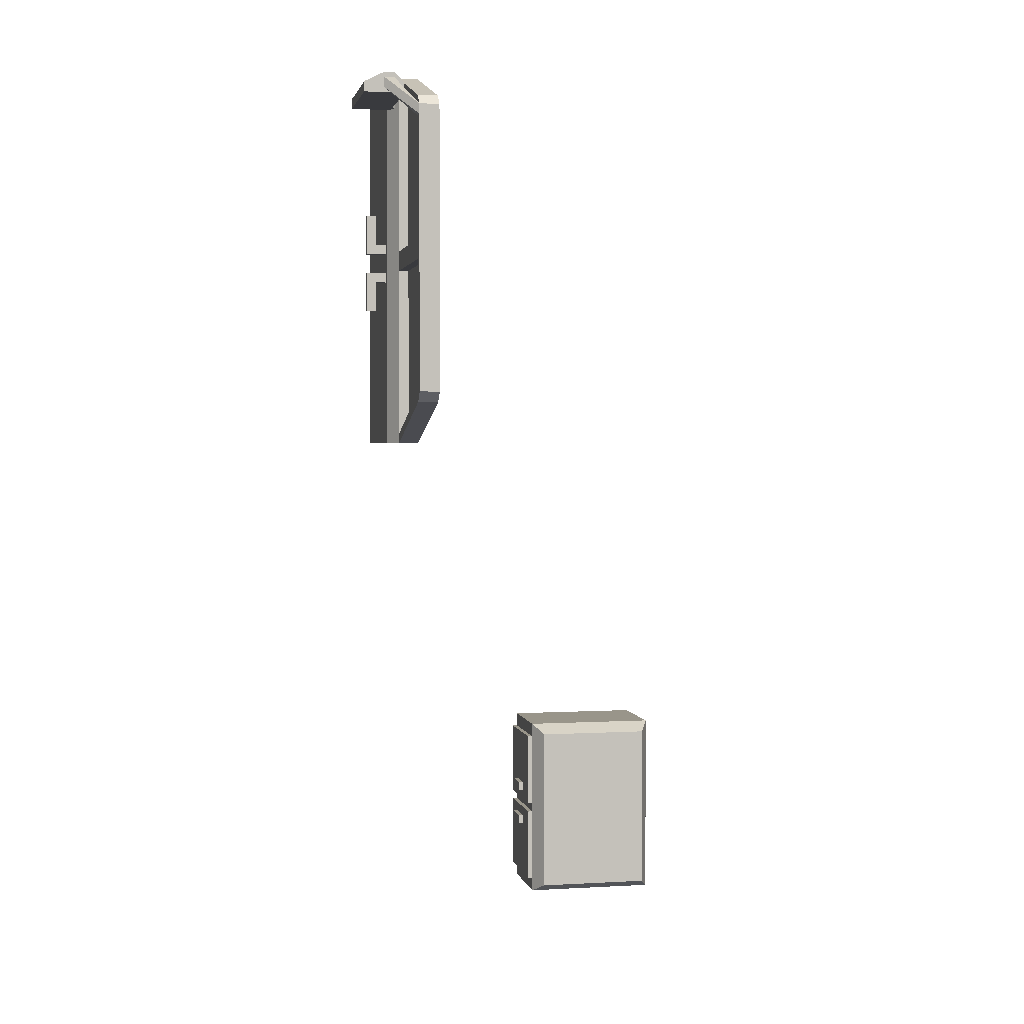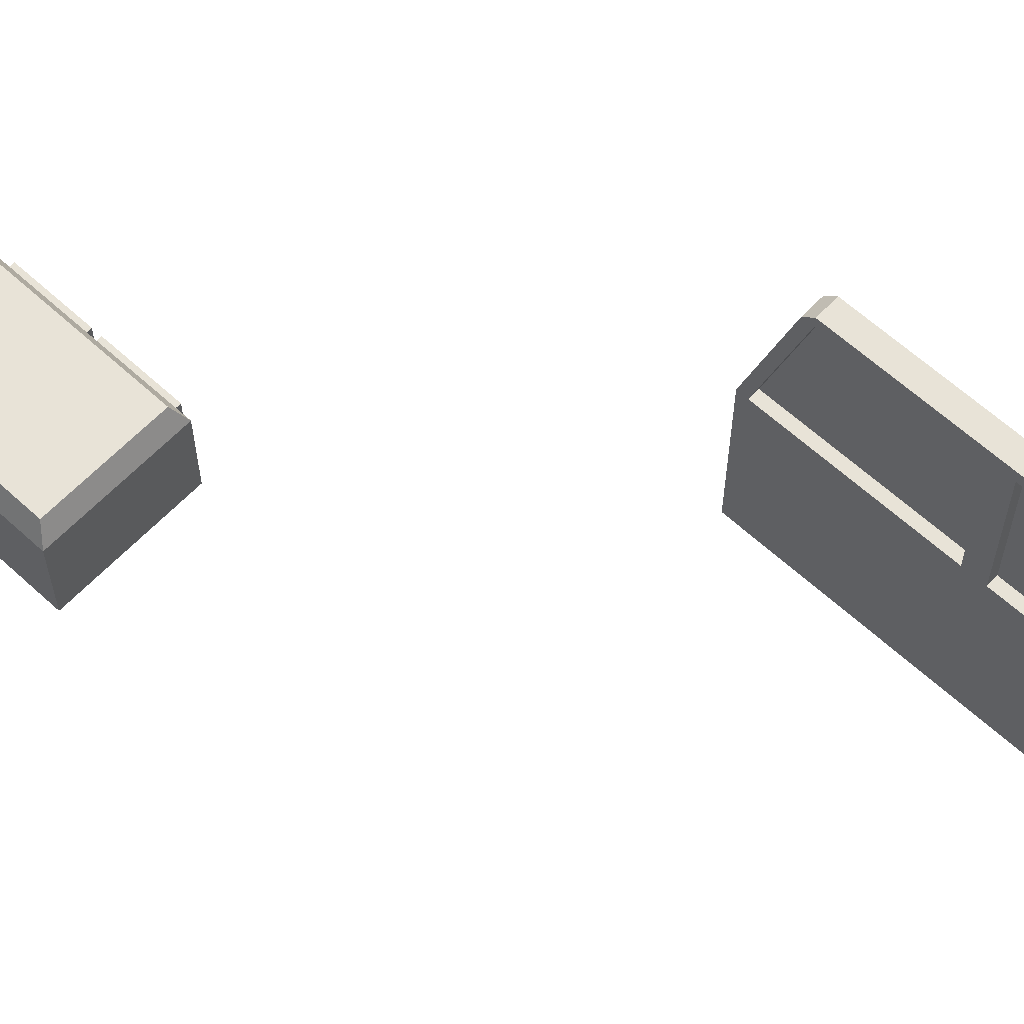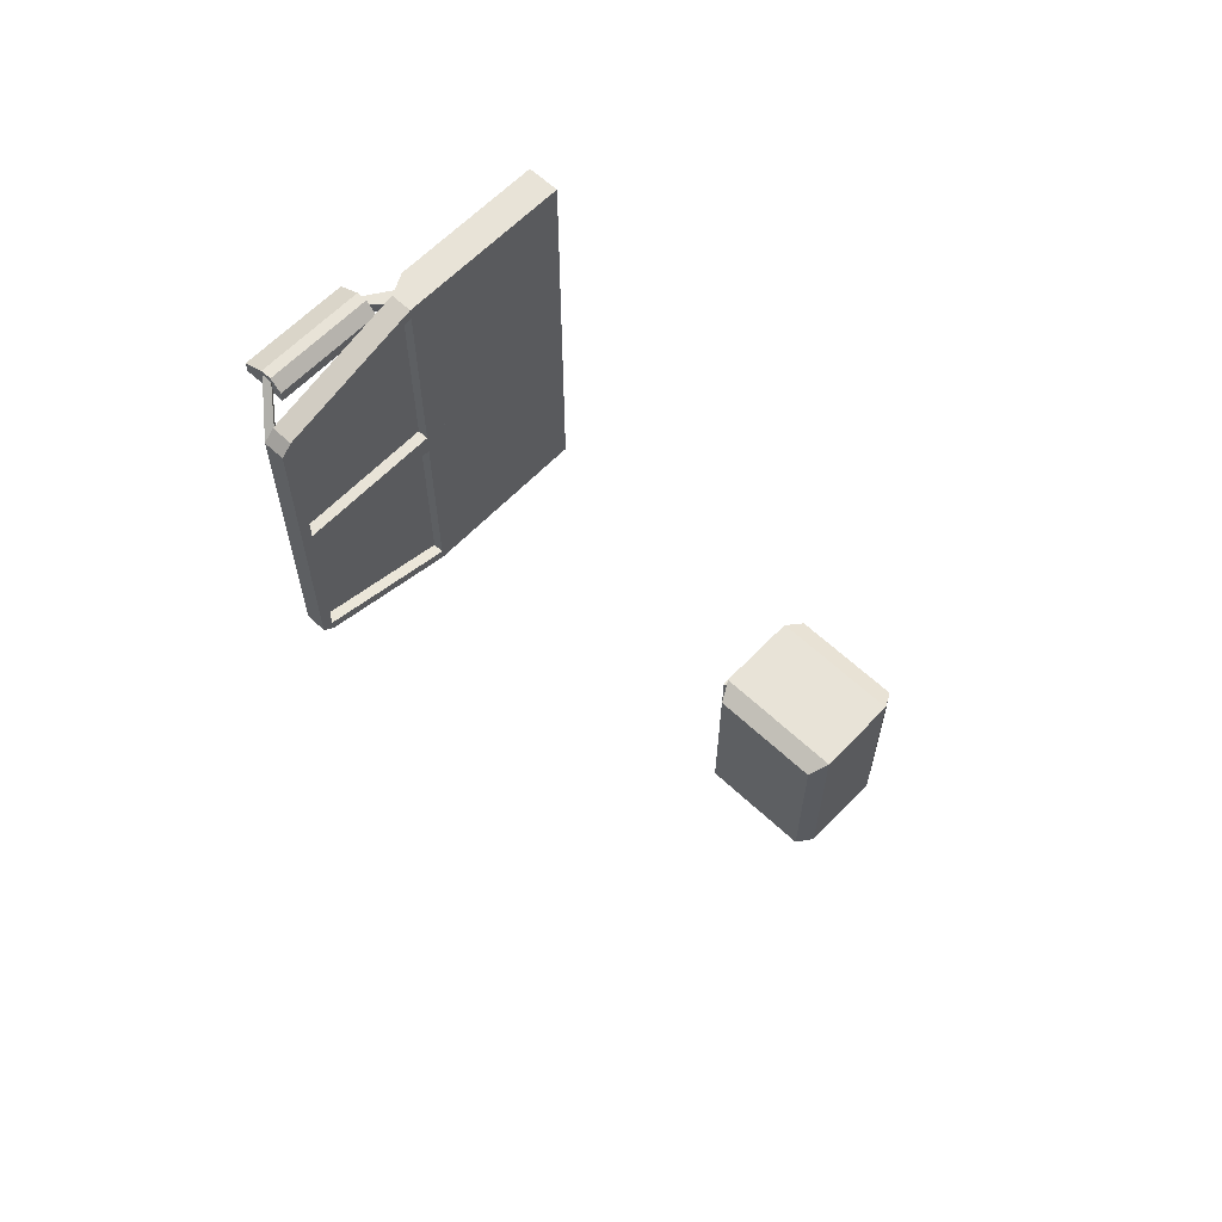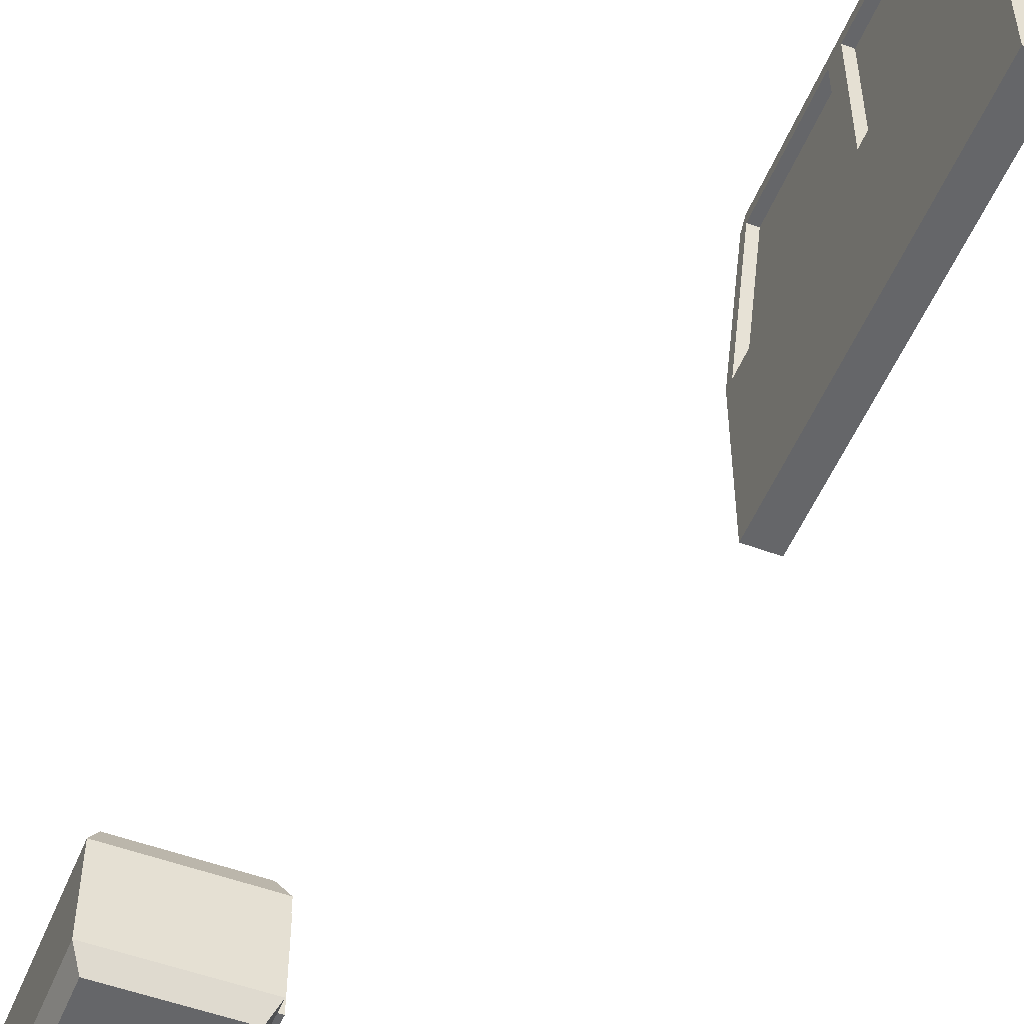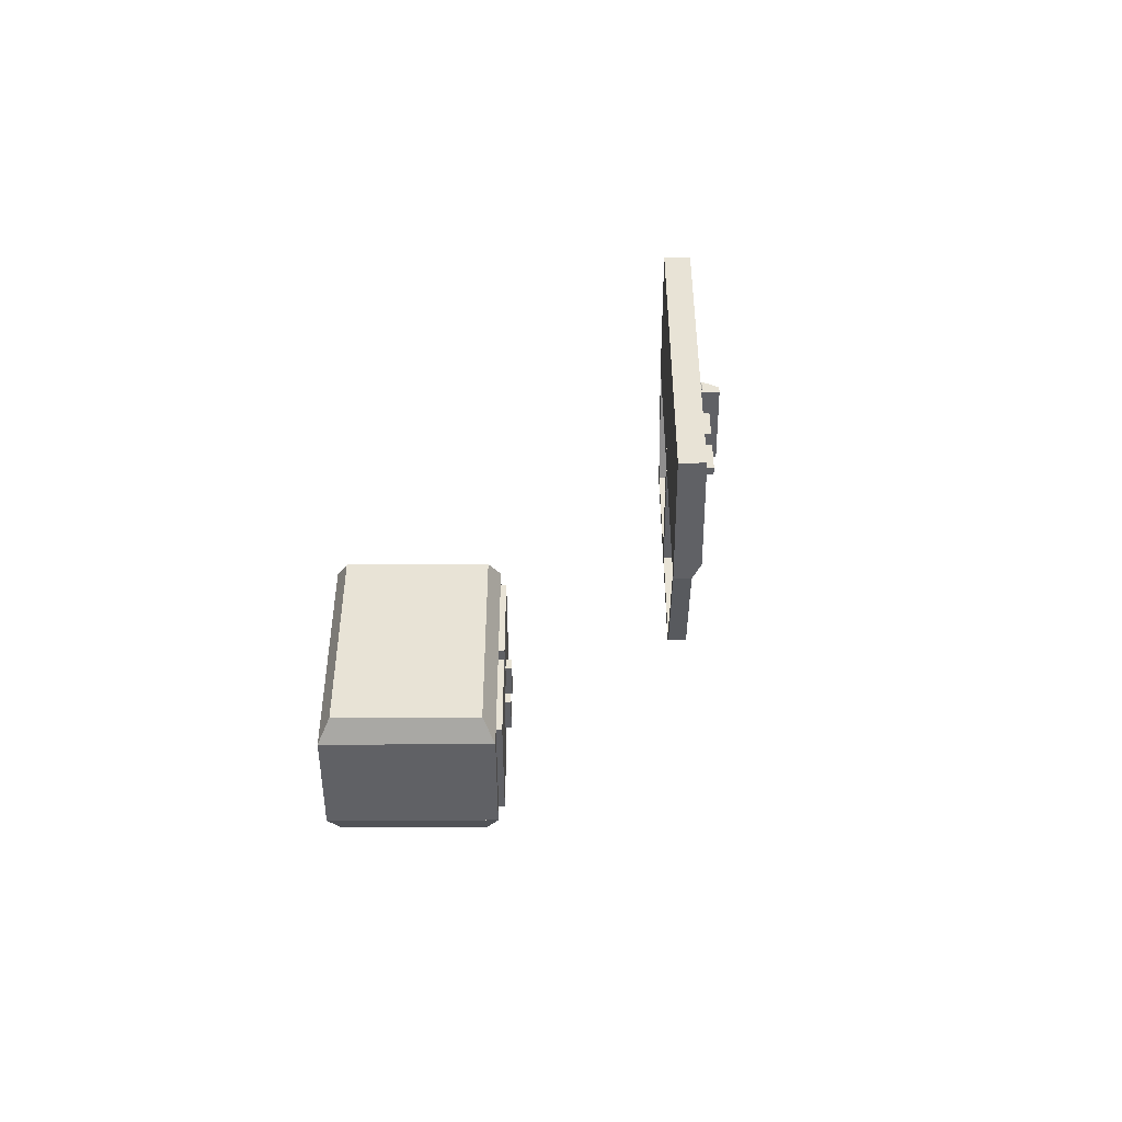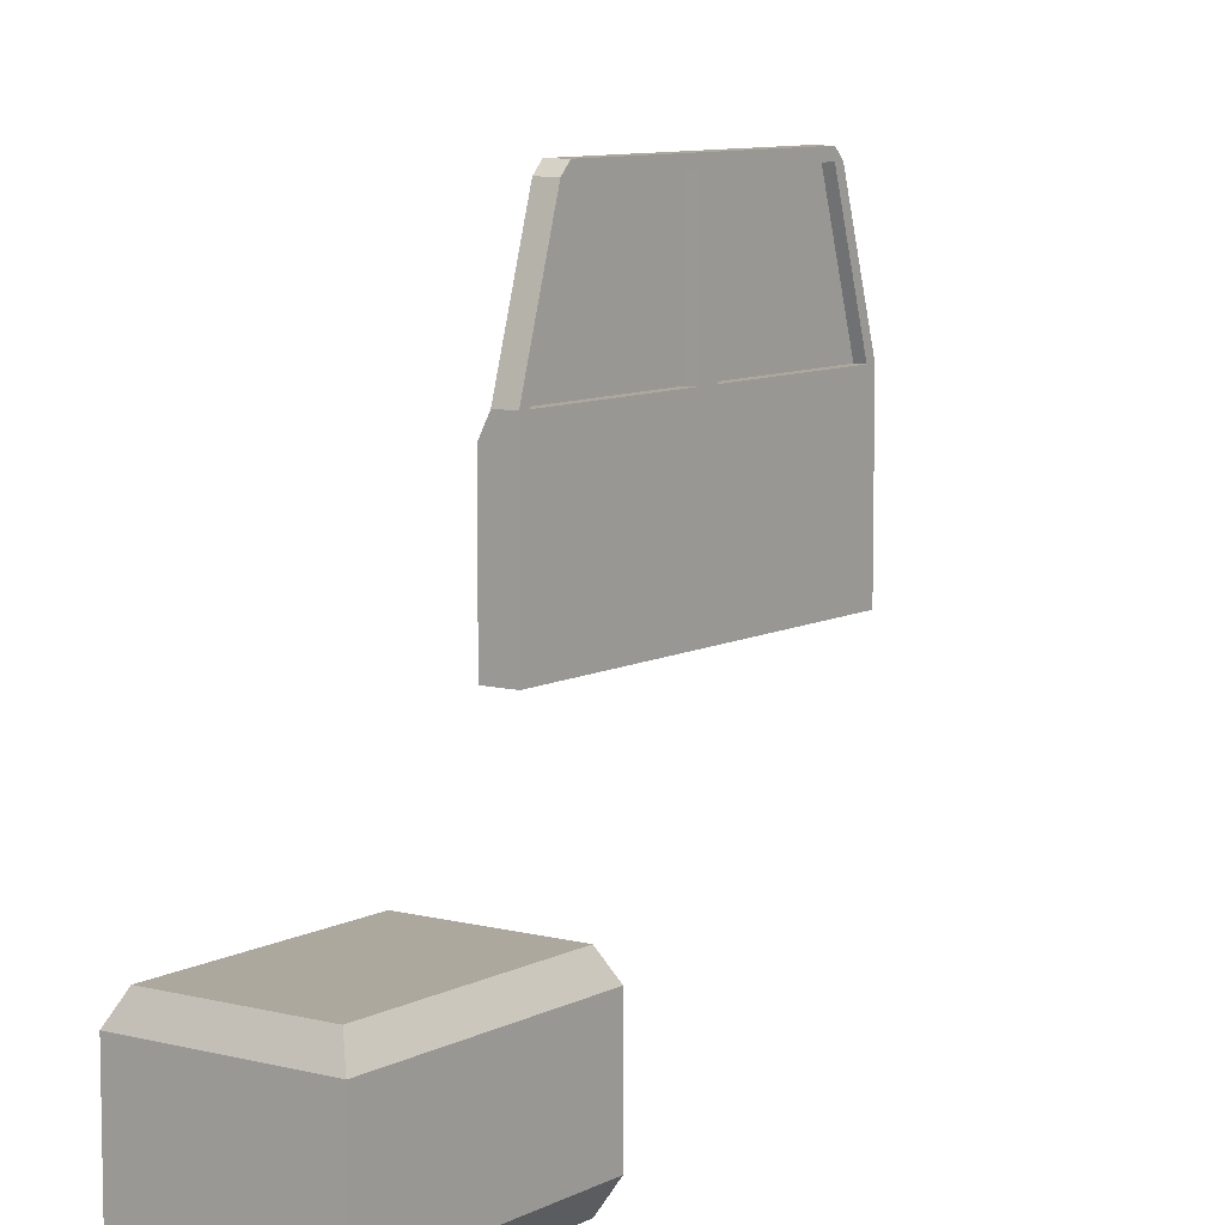
<metadata>
{"format":"obj","ext":"obj","renderer":"f3d","projection":"perspective","resolution":1024,"background":"white","views":[{"elev":2.1,"azim":168.4,"up":"+Z"},{"elev":61.7,"azim":-46.9,"up":"+Y"},{"elev":61.8,"azim":-136.4,"up":"+Z"},{"elev":-51.9,"azim":-21.9,"up":"+Y"},{"elev":-48.3,"azim":0.3,"up":"+Z"},{"elev":8.6,"azim":-144.4,"up":"+Y"}]}
</metadata>
<code>
o clipboard
v 0.3698 -0.4062 -0.5625
v 0.3698 -0.4062 0.5625
v -0.3802 -0.4062 0.5625
v -0.3802 -0.4062 -0.5625
v 0.4323 -0.2812 -0.625
v -0.4427 -0.2812 -0.625
v -0.4427 -0.2812 0.625
v -0.4427 0.2812 0.625
v 0.4323 0.2812 0.625
v 0.4323 -0.2812 0.625
v 0.4323 0.2812 -0.625
v -0.3802 0.4062 0.5625
v -0.3802 0.4062 -0.5625
v 0.3698 0.4062 -0.5625
v 0.3698 0.4062 0.5625
v -0.4427 0.2812 -0.625
v 0.4635 0.2812 0.03125
v 0.4635 -0.2812 0.5312
v 0.4635 -0.2812 0.03125
v 0.401 0.2812 0.5312
v 0.4635 0.2812 0.5312
v 0.401 -0.2812 0.5312
v 0.401 0.2812 0.03125
v 0.401 -0.2812 0.03125
v 0.4635 0.2812 -0.5312
v 0.4635 -0.2812 -0.5312
v 0.401 0.2812 -0.5312
v 0.401 -0.2812 -0.5312
v 0.4635 -0.2812 -0.03125
v 0.4635 0.2812 -0.03125
v 0.401 0.2812 -0.03125
v 0.401 -0.2812 -0.03125
v 0.4948 0.09375 0.1562
v 0.4948 0.09375 0.09375
v 0.4323 0.09375 0.09375
v 0.4323 0.09375 0.1562
v 0.4948 -0.09375 0.1562
v 0.4323 -0.09375 0.09375
v 0.4323 -0.09375 0.1562
v 0.4948 -0.09375 0.09375
v 0.4948 -0.09375 -0.09375
v 0.4948 0.09375 -0.1562
v 0.4323 0.09375 -0.1562
v 0.4323 -0.09375 -0.09375
v 0.4323 -0.09375 -0.1562
v 0.4948 -0.09375 -0.1562
v 0.4948 0.09375 -0.09375
v 0.4323 0.09375 -0.09375
f 5 10 2 1
f 7 6 4 3
f 2 3 4 1
f 10 7 3 2
f 6 5 1 4
f 11 9 10 5
f 8 16 6 7
f 11 16 8 9
f 9 8 7 10
f 11 5 6 16
f 14 15 9 11
f 12 13 16 8
f 14 13 12 15
f 15 12 8 9
f 13 14 11 16
f 17 21 18 19
f 20 23 24 22
f 17 23 20 21
f 18 22 24 19
f 21 20 22 18
f 23 17 19 24
f 25 30 29 26
f 31 27 28 32
f 25 27 31 30
f 29 32 28 26
f 30 31 32 29
f 27 25 26 28
f 34 33 37 40
f 34 35 36 33
f 37 39 38 40
f 33 36 39 37
f 35 34 40 38
f 42 47 41 46
f 42 43 48 47
f 41 44 45 46
f 47 48 44 41
f 43 42 46 45
o $DoorFL
v 1.5 1.531 3.906
v 1.5 1.531 5.094
v 1.688 1.531 5.094
v 1.688 1.531 3.906
v 1.688 0.6562 3.906
v 1.688 0.6562 5.094
v 1.5 0.6562 5.094
v 1.5 0.6562 3.906
v 1.5 1.656 3.906
v 1.5 1.656 5.094
v 1.625 1.656 5.094
v 1.625 1.656 3.906
v 1.688 1.531 3.906
v 1.688 1.531 5.094
v 1.5 1.531 5.094
v 1.5 1.531 3.906
v 1.75 1.719 4.906
v 1.75 1.719 4.969
v 1.812 1.719 4.969
v 1.812 1.719 4.906
v 1.688 1.531 4.906
v 1.688 1.531 4.969
v 1.625 1.594 4.969
v 1.625 1.594 4.906
v 1.687 2.344 4.875
v 1.687 2.344 4.938
v 1.937 2.344 4.938
v 1.937 2.344 4.875
v 1.938 1.719 4.875
v 1.938 1.719 4.938
v 1.688 1.719 4.938
v 1.688 1.719 4.875
v 1.687 2.344 4.938
v 1.75 2.344 5
v 1.812 2.344 5
v 1.937 2.344 4.938
v 1.938 1.719 4.938
v 1.812 1.719 5
v 1.75 1.719 5
v 1.688 1.719 4.938
v 1.625 2.469 4.719
v 1.625 2.469 4.781
v 1.625 2.531 4.781
v 1.625 2.531 4.719
v 1.812 2.344 4.906
v 1.812 2.344 4.969
v 1.75 2.344 4.969
v 1.75 2.344 4.906
v 1.694 1.469 4.875
v 1.694 1.469 4.125
v 1.694 1.469 4.125
v 1.694 1.469 4.875
v 1.694 0.7187 4.875
v 1.694 0.7187 4.125
v 1.694 0.7187 4.125
v 1.694 0.7187 4.875
v 1.688 1.469 3.969
v 1.688 1.469 4.031
v 1.75 1.469 4.031
v 1.75 1.469 3.969
v 1.75 1.406 3.969
v 1.75 1.406 4.031
v 1.688 1.406 4.031
v 1.688 1.406 3.969
v 1.75 1.469 3.969
v 1.75 1.469 4.219
v 1.812 1.469 4.219
v 1.812 1.469 3.969
v 1.812 1.406 3.969
v 1.812 1.406 4.219
v 1.75 1.406 4.219
v 1.75 1.406 3.969
v 1.5 2.469 3.906
v 1.5 2.469 3.969
v 1.625 2.469 3.969
v 1.625 2.469 3.906
v 1.625 1.656 3.906
v 1.625 1.656 3.969
v 1.5 1.656 3.969
v 1.5 1.656 3.906
v 1.5 2.531 3.906
v 1.5 2.531 4.781
v 1.625 2.531 4.781
v 1.625 2.531 3.906
v 1.625 2.469 3.906
v 1.625 2.469 4.844
v 1.5 2.469 4.844
v 1.5 2.469 3.906
v 1.5 2.469 4.781
v 1.5 2.469 4.844
v 1.625 2.469 4.844
v 1.625 2.469 4.781
v 1.625 1.656 5.031
v 1.625 1.656 5.094
v 1.5 1.656 5.094
v 1.5 1.656 5.031
v 1.562 2.469 3.969
v 1.562 2.469 4.781
v 1.562 1.656 5.031
v 1.562 1.656 3.969
f 49 50 51 52
f 53 54 55 56
f 50 49 56 55
f 52 51 54 53
f 51 50 55 54
f 49 52 53 56
f 57 58 59 60
f 61 62 63 64
f 58 57 64 63
f 60 59 62 61
f 59 58 63 62
f 57 60 61 64
f 65 66 67 68
f 69 70 71 72
f 66 65 72 71
f 68 67 70 69
f 67 66 71 70
f 65 68 69 72
f 73 74 75 76
f 77 78 79 80
f 74 73 80 79
f 76 75 78 77
f 75 74 79 78
f 73 76 77 80
f 81 82 83 84
f 85 86 87 88
f 82 81 88 87
f 84 83 86 85
f 83 82 87 86
f 81 84 85 88
f 89 90 91 92
f 93 94 95 96
f 90 89 96 95
f 92 91 94 93
f 91 90 95 94
f 89 92 93 96
f 97 98 99 100
f 101 102 103 104
f 98 97 104 103
f 100 99 102 101
f 99 98 103 102
f 97 100 101 104
f 105 106 107 108
f 109 110 111 112
f 106 105 112 111
f 108 107 110 109
f 107 106 111 110
f 105 108 109 112
f 113 114 115 116
f 117 118 119 120
f 114 113 120 119
f 116 115 118 117
f 115 114 119 118
f 113 116 117 120
f 121 122 123 124
f 125 126 127 128
f 122 121 128 127
f 124 123 126 125
f 123 122 127 126
f 121 124 125 128
f 129 130 131 132
f 133 134 135 136
f 130 129 136 135
f 132 131 134 133
f 131 130 135 134
f 129 132 133 136
f 137 138 139 140
f 141 142 143 144
f 138 137 144 143
f 140 139 142 141
f 139 138 143 142
f 137 140 141 144
f 145 146 147 148
o $DoorBL
v 1.5 2.469 2.969
v 1.5 2.469 3.031
v 1.625 2.469 3.031
v 1.625 2.469 2.969
v 1.625 1.656 2.719
v 1.625 1.656 2.781
v 1.5 1.656 2.781
v 1.5 1.656 2.719
v 1.5 2.469 3.844
v 1.5 2.469 3.906
v 1.625 2.469 3.906
v 1.625 2.469 3.844
v 1.625 1.656 3.844
v 1.625 1.656 3.906
v 1.5 1.656 3.906
v 1.5 1.656 3.844
v 1.5 2.531 3.031
v 1.5 2.531 3.906
v 1.625 2.531 3.906
v 1.625 2.531 3.031
v 1.625 2.469 2.969
v 1.625 2.469 3.906
v 1.5 2.469 3.906
v 1.5 2.469 2.969
v 1.688 1.469 3.781
v 1.688 1.469 3.844
v 1.75 1.469 3.844
v 1.75 1.469 3.781
v 1.75 1.406 3.781
v 1.75 1.406 3.844
v 1.688 1.406 3.844
v 1.688 1.406 3.781
v 1.75 1.469 3.594
v 1.75 1.469 3.844
v 1.812 1.469 3.844
v 1.812 1.469 3.594
v 1.812 1.406 3.594
v 1.812 1.406 3.844
v 1.75 1.406 3.844
v 1.75 1.406 3.594
v 1.5 1.656 2.719
v 1.5 1.656 3.906
v 1.625 1.656 3.906
v 1.625 1.656 2.719
v 1.688 1.531 2.719
v 1.688 1.531 3.906
v 1.5 1.531 3.906
v 1.5 1.531 2.719
v 1.5 1.531 2.719
v 1.5 1.531 3.906
v 1.688 1.531 3.906
v 1.688 1.531 2.719
v 1.688 0.6562 2.719
v 1.688 0.6562 3.906
v 1.5 0.6562 3.906
v 1.5 0.6562 2.719
v 1.562 2.469 3.031
v 1.562 2.469 3.844
v 1.562 1.656 3.844
v 1.562 1.656 2.781
f 149 150 151 152
f 153 154 155 156
f 150 149 156 155
f 152 151 154 153
f 151 150 155 154
f 149 152 153 156
f 157 158 159 160
f 161 162 163 164
f 158 157 164 163
f 160 159 162 161
f 159 158 163 162
f 157 160 161 164
f 165 166 167 168
f 169 170 171 172
f 166 165 172 171
f 168 167 170 169
f 167 166 171 170
f 165 168 169 172
f 173 174 175 176
f 177 178 179 180
f 174 173 180 179
f 176 175 178 177
f 175 174 179 178
f 173 176 177 180
f 181 182 183 184
f 185 186 187 188
f 182 181 188 187
f 184 183 186 185
f 183 182 187 186
f 181 184 185 188
f 189 190 191 192
f 193 194 195 196
f 190 189 196 195
f 192 191 194 193
f 191 190 195 194
f 189 192 193 196
f 197 198 199 200
f 201 202 203 204
f 198 197 204 203
f 200 199 202 201
f 199 198 203 202
f 197 200 201 204
f 205 206 207 208

</code>
